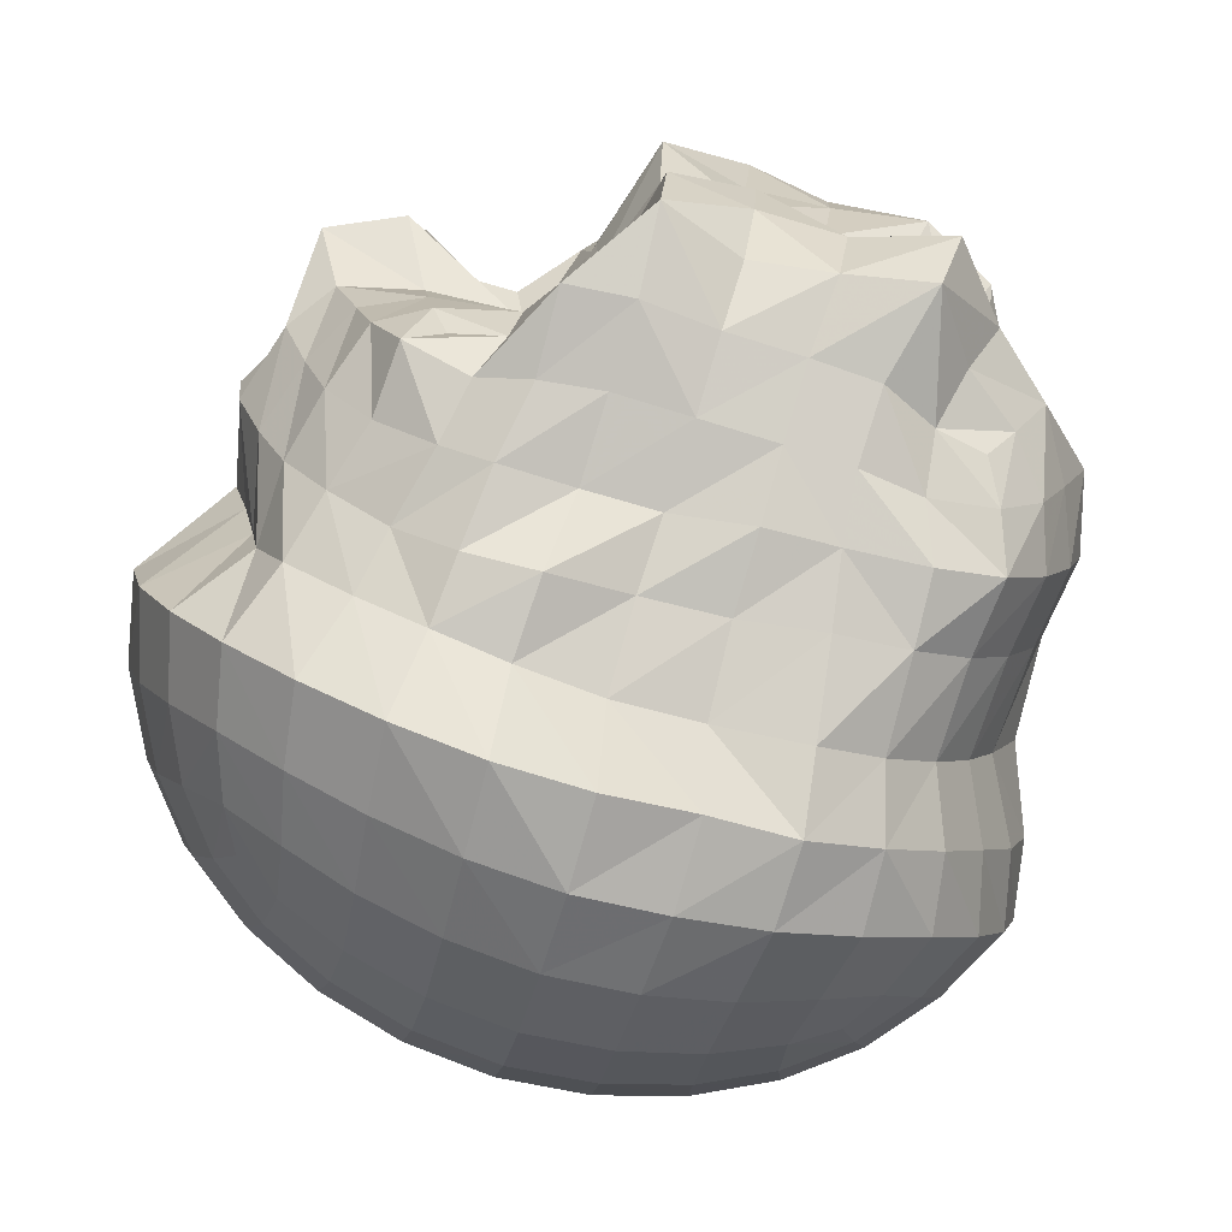
<metadata>
{"format":"obj","ext":"obj","renderer":"f3d","projection":"perspective","resolution":1024,"background":"white","views":[{"elev":-79.9,"azim":73.5,"up":"+Z"}]}
</metadata>
<code>
o Cube
v -0.4242 0 0
v -0.4169 0.08607 0
v -0.3952 0.1686 0
v -0.3591 0.2439 0
v -0.4169 0 -0.08607
v -0.3952 0 -0.1686
v -0.3591 0 -0.2439
v -0.4169 -0.08607 0
v -0.3952 -0.1686 0
v -0.3591 -0.2439 0
v -0.4169 0 0.08607
v -0.3952 0 0.1686
v -0.3591 0 0.2439
v -0.4097 0.08455 0.08455
v -0.3884 0.1656 0.08152
v -0.3528 0.2397 0.07848
v -0.3884 0.08152 0.1656
v -0.3683 0.1593 0.1593
v -0.3355 0.2297 0.1523
v -0.3528 0.07848 0.2397
v -0.3355 0.1523 0.2297
v -0.3086 0.2169 0.2169
v -0.4097 0.08455 -0.08455
v -0.3884 0.08152 -0.1656
v -0.3528 0.07848 -0.2397
v -0.3884 0.1656 -0.08152
v -0.3683 0.1593 -0.1593
v -0.3355 0.1523 -0.2297
v -0.3528 0.2397 -0.07848
v -0.3355 0.2297 -0.1523
v -0.3086 0.2169 -0.2169
v -0.4097 -0.08455 -0.08455
v -0.3884 -0.1656 -0.08152
v -0.3528 -0.2397 -0.07848
v -0.3884 -0.08152 -0.1656
v -0.3683 -0.1593 -0.1593
v -0.3355 -0.2297 -0.1523
v -0.3528 -0.07848 -0.2397
v -0.3355 -0.1523 -0.2297
v -0.3086 -0.2169 -0.2169
v -0.4097 -0.08455 0.08455
v -0.3884 -0.08152 0.1656
v -0.3528 -0.07848 0.2397
v -0.3884 -0.1656 0.08152
v -0.3683 -0.1593 0.1593
v -0.3355 -0.1523 0.2297
v -0.3528 -0.2397 0.07848
v -0.3355 -0.2297 0.1523
v -0.3086 -0.2169 0.2169
v -0.02761 -0.01099 -0.3448
v -0.0271 0.06807 -0.3325
v -0.01833 0.1511 -0.3417
v -0.01885 0.2089 -0.3087
v 0.04829 -0.01035 -0.3094
v 0.1115 -0.006879 -0.2815
v 0.1868 -0.003723 -0.2693
v -0.0214 -0.08716 -0.3483
v -0.01556 -0.1543 -0.3358
v -0.01312 -0.2163 -0.3077
v -0.08667 -0.001133 -0.4002
v -0.1683 -5.2e-05 -0.3943
v -0.2439 0 -0.3591
v -0.08396 0.08063 -0.3835
v -0.08477 0.1597 -0.3707
v -0.08164 0.2263 -0.3336
v -0.1649 0.08136 -0.3858
v -0.1593 0.1593 -0.3683
v -0.1523 0.2297 -0.3355
v -0.2397 0.07848 -0.3528
v -0.2297 0.1523 -0.3355
v -0.2169 0.2169 -0.3086
v 0.0514 0.06527 -0.3056
v 0.1237 0.06586 -0.2953
v 0.1862 0.06614 -0.2689
v 0.06286 0.1405 -0.3097
v 0.1252 0.1309 -0.2884
v 0.1847 0.1263 -0.2681
v 0.06566 0.2063 -0.2973
v 0.1301 0.2031 -0.2879
v 0.1764 0.185 -0.2557
v 0.04973 -0.08386 -0.3331
v 0.04438 -0.149 -0.3167
v 0.04172 -0.2045 -0.2832
v 0.1108 -0.07447 -0.2815
v 0.1127 -0.1419 -0.29
v 0.1112 -0.1873 -0.2725
v 0.187 -0.07321 -0.268
v 0.1801 -0.1296 -0.2689
v 0.1669 -0.1763 -0.256
v -0.08511 -0.08454 -0.4042
v -0.1656 -0.08152 -0.3884
v -0.2397 -0.07848 -0.3528
v -0.08156 -0.1655 -0.388
v -0.1593 -0.1593 -0.3683
v -0.2297 -0.1523 -0.3355
v -0.07855 -0.2393 -0.3522
v -0.1523 -0.2297 -0.3355
v -0.2169 -0.2169 -0.3086
v 0.3425 -0.001067 0.004724
v 0.3376 0.0713 0.003616
v 0.3213 0.1392 0.005095
v 0.2872 0.1972 0.005972
v 0.3543 -0.000191 0.0829
v 0.3729 0.001736 0.1636
v 0.3109 -0.000147 0.212
v 0.3406 -0.07451 0.002628
v 0.2611 -0.1036 0.002694
v 0.1909 -0.156 0.006342
v 0.3605 -0.000111 -0.0794
v 0.3469 -0.00018 -0.1476
v 0.3098 6e-06 -0.2111
v 0.3275 0.07089 -0.07501
v 0.3145 0.1365 -0.07347
v 0.299 0.206 -0.0723
v 0.3474 0.07663 -0.1529
v 0.3741 0.1616 -0.1701
v 0.3126 0.2155 -0.1457
v 0.3207 0.07375 -0.2173
v 0.3365 0.1507 -0.2295
v 0.2775 0.1951 -0.1924
v 0.3589 0.07535 0.08256
v 0.3616 0.07655 0.1575
v 0.3267 0.07168 0.2168
v 0.3723 0.1609 0.08785
v 0.3575 0.1547 0.1543
v 0.2971 0.1251 0.1903
v 0.3357 0.2281 0.07644
v 0.3158 0.2099 0.1327
v 0.2605 0.1756 0.1682
v 0.3724 -0.08025 0.08292
v 0.2721 -0.1105 0.07101
v 0.1724 -0.1466 0.06241
v 0.3188 -0.06584 0.1442
v 0.2608 -0.1125 0.1344
v 0.1788 -0.1477 0.118
v 0.286 -0.0609 0.2055
v 0.2566 -0.1203 0.1914
v 0.2052 -0.1655 0.1715
v 0.3329 -0.07117 -0.07481
v 0.3557 -0.07543 -0.1522
v 0.3364 -0.07609 -0.2297
v 0.2524 -0.09874 -0.06233
v 0.2494 -0.09626 -0.1266
v 0.2722 -0.1146 -0.1964
v 0.2023 -0.1562 -0.05331
v 0.213 -0.1538 -0.1131
v 0.2184 -0.1533 -0.1655
v -0.008428 -0.004001 0.3915
v -0.01642 0.06591 0.3551
v -0.02651 0.1345 0.3249
v -0.0309 0.2046 0.3003
v -0.08608 -1.3e-05 0.4168
v -0.1686 0 0.3952
v -0.2439 0 0.3591
v -0.004742 -0.08407 0.3923
v -0.002263 -0.164 0.3792
v -0.000805 -0.2272 0.3331
v 0.07682 -0.004697 0.3927
v 0.1388 -0.01022 0.3362
v 0.2027 -0.007818 0.3022
v 0.06303 0.06293 0.361
v 0.05031 0.1275 0.3262
v 0.04578 0.1913 0.2832
v 0.1331 0.05361 0.3293
v 0.1065 0.103 0.2767
v 0.08872 0.156 0.2244
v 0.1971 0.04809 0.2934
v 0.1689 0.09703 0.2467
v 0.1604 0.1587 0.2235
v -0.08604 0.08255 0.4023
v -0.1656 0.08152 0.3884
v -0.2397 0.07848 0.3528
v -0.08557 0.1594 0.373
v -0.1593 0.1593 0.3683
v -0.2297 0.1523 0.3355
v -0.08309 0.232 0.3424
v -0.1523 0.2297 0.3355
v -0.2169 0.2169 0.3086
v -0.08455 -0.08455 0.4097
v -0.08002 -0.1626 0.3822
v -0.07402 -0.2202 0.3233
v -0.1656 -0.08152 0.3884
v -0.1592 -0.159 0.3678
v -0.1515 -0.2277 0.3324
v -0.2397 -0.07848 0.3528
v -0.2297 -0.1523 0.3355
v -0.2169 -0.2169 0.3086
v 0.07872 -0.08238 0.3883
v 0.1357 -0.07399 0.333
v 0.1715 -0.06179 0.2815
v 0.07992 -0.164 0.382
v 0.1406 -0.1459 0.3317
v 0.1628 -0.1196 0.2829
v 0.07811 -0.2391 0.3519
v 0.1394 -0.2196 0.32
v 0.1744 -0.1919 0.2765
v -0.009418 -0.3479 0.005168
v -0.08899 -0.3984 0.001434
v -0.1686 -0.3952 0
v -0.2439 -0.3591 0
v -0.01287 -0.33 -0.06667
v -0.01926 -0.3138 -0.136
v -0.01762 -0.3035 -0.204
v 0.07928 -0.3681 0.00275
v 0.1425 -0.3312 0.007548
v 0.2237 -0.3367 0.003863
v -0.009038 -0.3458 0.08229
v -0.003337 -0.3513 0.1557
v -0.002799 -0.3195 0.2199
v -0.08804 -0.3717 0.08071
v -0.1656 -0.3884 0.08152
v -0.2397 -0.3528 0.07848
v -0.0838 -0.3467 0.1534
v -0.1593 -0.3683 0.1593
v -0.2297 -0.3355 0.1523
v -0.07686 -0.3157 0.2171
v -0.1523 -0.3355 0.2296
v -0.2169 -0.3086 0.2169
v -0.08574 -0.4046 -0.08363
v -0.08153 -0.3883 -0.1656
v -0.0785 -0.3527 -0.2396
v -0.1656 -0.3884 -0.08152
v -0.1593 -0.3683 -0.1593
v -0.1523 -0.3355 -0.2297
v -0.2397 -0.3528 -0.07848
v -0.2297 -0.3355 -0.1523
v -0.2169 -0.3086 -0.2169
v 0.07449 -0.3589 -0.0723
v 0.1425 -0.3387 -0.06476
v 0.1859 -0.3078 -0.0594
v 0.06305 -0.3312 -0.1394
v 0.1266 -0.3113 -0.1273
v 0.1799 -0.2833 -0.124
v 0.05457 -0.3017 -0.1983
v 0.1183 -0.2863 -0.1938
v 0.1783 -0.2658 -0.1873
v 0.07462 -0.3468 0.07899
v 0.06974 -0.3266 0.1485
v 0.07003 -0.3186 0.2222
v 0.1404 -0.3326 0.07609
v 0.1359 -0.328 0.1465
v 0.1329 -0.3054 0.2114
v 0.2018 -0.3201 0.07203
v 0.208 -0.316 0.1445
v 0.208 -0.2984 0.211
v -0.01789 0.338 -0.004077
v 0.07287 0.3415 -0.001695
v 0.1436 0.3489 -0.0035
v 0.2064 0.3096 -0.001815
v -0.01696 0.3425 -0.07853
v -0.02113 0.3158 -0.1445
v -0.0212 0.2891 -0.2035
v -0.09714 0.3747 -0.002596
v -0.1686 0.3952 0
v -0.2439 0.3591 0
v -0.01707 0.3382 0.07145
v -0.02147 0.3172 0.1367
v -0.02818 0.2895 0.1949
v 0.06633 0.3249 0.06901
v 0.1407 0.338 0.07241
v 0.2079 0.3054 0.07043
v 0.05778 0.3029 0.1296
v 0.1378 0.3248 0.1379
v 0.1986 0.2935 0.1234
v 0.05133 0.2834 0.1829
v 0.1301 0.2968 0.1958
v 0.1826 0.2674 0.1758
v 0.0732 0.3379 -0.07382
v 0.07206 0.3221 -0.141
v 0.06786 0.2937 -0.2016
v 0.1458 0.3472 -0.07719
v 0.1433 0.3296 -0.1451
v 0.1383 0.3022 -0.2065
v 0.2175 0.3281 -0.07657
v 0.2048 0.3055 -0.141
v 0.1928 0.2837 -0.1953
v -0.09392 0.3751 -0.0825
v -0.1656 0.3884 -0.08152
v -0.2397 0.3528 -0.07848
v -0.09113 0.3531 -0.1556
v -0.1593 0.3683 -0.1593
v -0.2297 0.3355 -0.1523
v -0.08517 0.3191 -0.2203
v -0.1523 0.3355 -0.2297
v -0.2169 0.3086 -0.2169
v -0.09008 0.3871 0.0809
v -0.08749 0.3684 0.1582
v -0.08549 0.3353 0.228
v -0.1656 0.3884 0.08152
v -0.1593 0.3683 0.1593
v -0.1523 0.3355 0.2297
v -0.2397 0.3528 0.07848
v -0.2297 0.3355 0.1523
v -0.2169 0.3086 0.2169
v -0.2697 -0.2097 0.2697
v -0.2895 -0.1486 0.2895
v -0.3032 -0.07696 0.3032
v -0.3086 0 0.3086
v -0.3032 0.07696 0.3032
v -0.2895 0.1486 0.2895
v -0.2697 0.2097 0.2697
v -0.2697 0.2697 0.2097
v -0.2895 0.2895 0.1486
v -0.3032 0.3032 0.07696
v -0.3086 0.3086 0
v -0.3032 0.3032 -0.07696
v -0.2895 0.2895 -0.1486
v -0.2697 0.2697 -0.2097
v -0.2697 0.2097 -0.2697
v -0.2895 0.1486 -0.2895
v -0.3032 0.07696 -0.3032
v -0.3086 0 -0.3086
v -0.3032 -0.07696 -0.3032
v -0.2895 -0.1486 -0.2895
v -0.2697 -0.2097 -0.2697
v -0.2697 -0.2697 -0.2097
v -0.2895 -0.2895 -0.1486
v -0.3032 -0.3032 -0.07696
v -0.3086 -0.3086 0
v -0.3032 -0.3032 0.07696
v -0.2895 -0.2895 0.1486
v -0.2697 -0.2697 0.2097
v -0.2097 0.2697 -0.2697
v -0.1486 0.2894 -0.2894
v -0.08137 0.2795 -0.283
v -0.01947 0.2546 -0.2616
v 0.06638 0.2567 -0.2566
v 0.1353 0.2635 -0.2615
v 0.183 0.2459 -0.2393
v 0.2274 0.1798 -0.2266
v 0.2507 0.129 -0.2451
v 0.2535 0.06751 -0.2452
v 0.2547 -0.002882 -0.2484
v 0.2605 -0.07132 -0.258
v 0.2555 -0.1319 -0.2611
v 0.2008 -0.1591 -0.2127
v 0.1774 -0.2382 -0.2366
v 0.1112 -0.2422 -0.2402
v 0.05016 -0.2603 -0.2508
v -0.009795 -0.2766 -0.2722
v -0.077 -0.303 -0.3029
v -0.1486 -0.2895 -0.2895
v -0.2097 -0.2697 -0.2697
v 0.2395 0.247 -0.1854
v 0.2645 0.2707 -0.1392
v 0.2619 0.2691 -0.07444
v 0.2419 0.2475 0.003485
v 0.2641 0.2667 0.07491
v 0.2673 0.2674 0.1321
v 0.2269 0.2267 0.1617
v 0.2171 0.1617 0.2058
v 0.2458 0.1175 0.2383
v 0.2541 0.05595 0.2486
v 0.268 -0.01169 0.2655
v 0.2715 -0.07247 0.2757
v 0.2122 -0.1152 0.2417
v 0.1709 -0.162 0.2149
v 0.2042 -0.2304 0.1789
v 0.2378 -0.256 0.1334
v 0.2424 -0.2642 0.07181
v 0.2542 -0.2695 0.003179
v 0.2027 -0.2373 -0.05343
v 0.2039 -0.2301 -0.1155
v 0.2016 -0.2225 -0.1696
v 0.1591 0.211 0.2006
v 0.09355 0.2223 0.1975
v 0.0453 0.2449 0.2334
v -0.03036 0.2535 0.2511
v -0.08448 0.2894 0.2888
v -0.1486 0.2895 0.2895
v -0.2097 0.2697 0.2697
v -0.2097 -0.2697 0.2697
v -0.1482 -0.2881 0.2881
v -0.07287 -0.2786 0.2785
v -0.000554 -0.2794 0.2803
v 0.07407 -0.2945 0.295
v 0.126 -0.2659 0.2645
v 0.1936 -0.2569 0.2565
v -0.2505 -0.2505 0.2505
v -0.2505 -0.2505 -0.2505
v 0.1882 -0.2056 -0.2026
v 0.1705 -0.2083 0.2071
v -0.2505 0.2505 0.2505
v -0.2505 0.2505 -0.2505
v 0.2189 0.2261 -0.2189
v 0.1989 0.1981 0.1876
f 11 14 2
f 14 15 3
f 15 16 4
f 16 304 305
f 12 17 14
f 17 18 15
f 18 19 16
f 19 303 304
f 13 20 17
f 20 21 18
f 21 22 19
f 22 302 303
f 298 299 20
f 299 300 21
f 300 301 22
f 301 383 302
f 2 23 5
f 23 24 6
f 24 25 7
f 25 311 312
f 3 26 23
f 26 27 24
f 27 28 25
f 28 310 311
f 4 29 26
f 29 30 27
f 30 31 28
f 31 309 310
f 305 306 29
f 306 307 30
f 307 308 31
f 308 384 309
f 5 32 8
f 32 33 9
f 33 34 10
f 34 318 319
f 6 35 32
f 35 36 33
f 36 37 34
f 37 317 318
f 7 38 35
f 38 39 36
f 39 40 37
f 40 316 317
f 312 313 38
f 313 314 39
f 314 315 40
f 315 380 316
f 8 41 11
f 41 42 12
f 42 43 13
f 43 297 298
f 9 44 41
f 44 45 42
f 45 46 43
f 46 296 297
f 10 47 44
f 47 48 45
f 48 49 46
f 49 295 296
f 319 320 47
f 320 321 48
f 321 322 49
f 322 379 295
f 50 60 63
f 51 63 64
f 64 65 53
f 65 325 326
f 61 66 63
f 66 67 64
f 67 68 65
f 65 68 324
f 62 69 66
f 69 70 67
f 70 71 68
f 71 323 324
f 312 311 69
f 311 310 70
f 310 309 71
f 309 384 323
f 50 51 72
f 54 72 73
f 55 73 74
f 56 74 332
f 51 52 75
f 72 75 76
f 76 77 74
f 77 331 332
f 52 53 78
f 78 79 76
f 79 80 77
f 80 330 331
f 53 326 327
f 78 327 328
f 328 329 80
f 329 385 330
f 54 81 57
f 81 82 58
f 58 82 83
f 59 83 339
f 55 84 81
f 84 85 82
f 85 86 83
f 86 338 339
f 56 87 84
f 87 88 85
f 88 89 86
f 86 89 337
f 56 333 334
f 334 335 88
f 335 336 89
f 336 381 337
f 57 90 60
f 90 91 61
f 91 92 62
f 92 313 312
f 58 93 90
f 93 94 91
f 94 95 92
f 95 314 313
f 59 96 93
f 96 97 94
f 97 98 95
f 98 315 314
f 340 341 96
f 341 342 97
f 342 343 98
f 343 380 315
f 109 112 100
f 112 113 101
f 101 113 114
f 102 114 346
f 109 110 115
f 112 115 116
f 116 117 114
f 117 345 346
f 110 111 118
f 118 119 116
f 119 120 117
f 120 344 345
f 333 332 118
f 332 331 119
f 119 331 330
f 330 385 344
f 99 100 121
f 121 122 104
f 122 123 105
f 123 353 354
f 100 101 124
f 124 125 122
f 125 126 123
f 126 352 353
f 102 127 124
f 127 128 125
f 128 129 126
f 129 351 352
f 347 348 127
f 127 348 349
f 349 350 129
f 350 386 351
f 99 103 130
f 130 131 107
f 107 131 132
f 132 360 361
f 104 133 130
f 130 133 134
f 134 135 132
f 132 135 359
f 104 105 136
f 133 136 137
f 137 138 135
f 135 138 358
f 105 354 355
f 136 355 356
f 137 356 357
f 357 382 358
f 106 139 109
f 109 139 140
f 110 140 141
f 141 334 333
f 106 107 142
f 142 143 140
f 143 144 141
f 141 144 335
f 108 145 142
f 145 146 143
f 146 147 144
f 147 336 335
f 361 362 145
f 362 363 146
f 363 364 147
f 364 381 336
f 158 161 149
f 161 162 150
f 162 163 151
f 151 163 367
f 159 164 161
f 164 165 162
f 162 165 166
f 163 166 366
f 160 167 164
f 167 168 165
f 168 169 166
f 169 365 366
f 160 354 353
f 167 353 352
f 352 351 169
f 351 386 365
f 148 149 170
f 152 170 171
f 171 172 154
f 172 299 298
f 149 150 173
f 173 174 171
f 174 175 172
f 175 300 299
f 150 151 176
f 176 177 174
f 177 178 175
f 178 301 300
f 368 369 176
f 176 369 370
f 370 371 178
f 371 383 301
f 152 179 155
f 179 180 156
f 180 181 157
f 157 181 374
f 153 182 179
f 182 183 180
f 183 184 181
f 184 373 374
f 154 185 182
f 185 186 183
f 186 187 184
f 187 372 373
f 298 297 185
f 297 296 186
f 296 295 187
f 295 379 372
f 148 155 188
f 158 188 189
f 189 190 160
f 190 355 354
f 155 156 191
f 191 192 189
f 192 193 190
f 193 356 355
f 157 194 191
f 194 195 192
f 195 196 193
f 196 357 356
f 375 376 194
f 194 376 377
f 195 377 378
f 378 382 357
f 207 210 198
f 210 211 199
f 211 212 200
f 212 320 319
f 208 213 210
f 213 214 211
f 214 215 212
f 215 321 320
f 209 216 213
f 216 217 214
f 217 218 215
f 218 322 321
f 375 374 216
f 374 373 217
f 373 372 218
f 372 379 322
f 197 198 219
f 201 219 220
f 202 220 221
f 203 221 341
f 199 222 219
f 222 223 220
f 223 224 221
f 224 342 341
f 200 225 222
f 225 226 223
f 226 227 224
f 227 343 342
f 319 318 225
f 318 317 226
f 317 316 227
f 316 380 343
f 201 228 204
f 228 229 205
f 229 230 206
f 206 230 362
f 202 231 228
f 231 232 229
f 232 233 230
f 230 233 363
f 203 234 231
f 234 235 232
f 235 236 233
f 236 364 363
f 340 339 234
f 339 338 235
f 338 337 236
f 337 381 364
f 204 237 207
f 237 238 208
f 208 238 239
f 209 239 376
f 204 205 240
f 240 241 238
f 241 242 239
f 242 377 376
f 206 243 240
f 243 244 241
f 241 244 245
f 245 378 377
f 206 361 360
f 243 360 359
f 359 358 245
f 245 358 382
f 256 259 247
f 259 260 248
f 248 260 261
f 249 261 348
f 257 262 259
f 262 263 260
f 263 264 261
f 261 264 349
f 258 265 262
f 265 266 263
f 266 267 264
f 267 350 349
f 368 367 265
f 367 366 266
f 366 365 267
f 365 386 350
f 247 268 250
f 268 269 251
f 269 270 252
f 270 327 326
f 247 248 271
f 271 272 269
f 272 273 270
f 273 328 327
f 248 249 274
f 274 275 272
f 275 276 273
f 276 329 328
f 347 346 274
f 274 346 345
f 345 344 276
f 344 385 329
f 246 250 277
f 277 278 254
f 278 279 255
f 279 306 305
f 251 280 277
f 280 281 278
f 281 282 279
f 282 307 306
f 252 283 280
f 283 284 281
f 284 285 282
f 285 308 307
f 326 325 283
f 325 324 284
f 324 323 285
f 323 384 308
f 246 253 286
f 256 286 287
f 257 287 288
f 258 288 369
f 254 289 286
f 289 290 287
f 290 291 288
f 291 370 369
f 255 292 289
f 292 293 290
f 293 294 291
f 294 371 370
f 305 304 292
f 304 303 293
f 303 302 294
f 302 383 371
f 1 11 2
f 2 14 3
f 3 15 4
f 4 16 305
f 11 12 14
f 14 17 15
f 15 18 16
f 16 19 304
f 12 13 17
f 17 20 18
f 18 21 19
f 19 22 303
f 13 298 20
f 20 299 21
f 21 300 22
f 22 301 302
f 1 2 5
f 5 23 6
f 6 24 7
f 7 25 312
f 2 3 23
f 23 26 24
f 24 27 25
f 25 28 311
f 3 4 26
f 26 29 27
f 27 30 28
f 28 31 310
f 4 305 29
f 29 306 30
f 30 307 31
f 31 308 309
f 1 5 8
f 8 32 9
f 9 33 10
f 10 34 319
f 5 6 32
f 32 35 33
f 33 36 34
f 34 37 318
f 6 7 35
f 35 38 36
f 36 39 37
f 37 40 317
f 7 312 38
f 38 313 39
f 39 314 40
f 40 315 316
f 1 8 11
f 11 41 12
f 12 42 13
f 13 43 298
f 8 9 41
f 41 44 42
f 42 45 43
f 43 46 297
f 9 10 44
f 44 47 45
f 45 48 46
f 46 49 296
f 10 319 47
f 47 320 48
f 48 321 49
f 49 322 295
f 51 50 63
f 52 51 64
f 52 64 53
f 53 65 326
f 60 61 63
f 63 66 64
f 64 67 65
f 325 65 324
f 61 62 66
f 66 69 67
f 67 70 68
f 68 71 324
f 62 312 69
f 69 311 70
f 70 310 71
f 71 309 323
f 54 50 72
f 55 54 73
f 56 55 74
f 333 56 332
f 72 51 75
f 73 72 76
f 73 76 74
f 74 77 332
f 75 52 78
f 75 78 76
f 76 79 77
f 77 80 331
f 78 53 327
f 79 78 328
f 79 328 80
f 80 329 330
f 50 54 57
f 57 81 58
f 59 58 83
f 340 59 339
f 54 55 81
f 81 84 82
f 82 85 83
f 83 86 339
f 55 56 84
f 84 87 85
f 85 88 86
f 338 86 337
f 87 56 334
f 87 334 88
f 88 335 89
f 89 336 337
f 50 57 60
f 60 90 61
f 61 91 62
f 62 92 312
f 57 58 90
f 90 93 91
f 91 94 92
f 92 95 313
f 58 59 93
f 93 96 94
f 94 97 95
f 95 98 314
f 59 340 96
f 96 341 97
f 97 342 98
f 98 343 315
f 99 109 100
f 100 112 101
f 102 101 114
f 347 102 346
f 112 109 115
f 113 112 116
f 113 116 114
f 114 117 346
f 115 110 118
f 115 118 116
f 116 119 117
f 117 120 345
f 111 333 118
f 118 332 119
f 120 119 330
f 120 330 344
f 103 99 121
f 103 121 104
f 104 122 105
f 105 123 354
f 121 100 124
f 121 124 122
f 122 125 123
f 123 126 353
f 101 102 124
f 124 127 125
f 125 128 126
f 126 129 352
f 102 347 127
f 128 127 349
f 128 349 129
f 129 350 351
f 106 99 130
f 106 130 107
f 108 107 132
f 108 132 361
f 103 104 130
f 131 130 134
f 131 134 132
f 360 132 359
f 133 104 136
f 134 133 137
f 134 137 135
f 359 135 358
f 136 105 355
f 137 136 356
f 138 137 357
f 138 357 358
f 99 106 109
f 110 109 140
f 111 110 141
f 111 141 333
f 139 106 142
f 139 142 140
f 140 143 141
f 334 141 335
f 107 108 142
f 142 145 143
f 143 146 144
f 144 147 335
f 108 361 145
f 145 362 146
f 146 363 147
f 147 364 336
f 148 158 149
f 149 161 150
f 150 162 151
f 368 151 367
f 158 159 161
f 161 164 162
f 163 162 166
f 367 163 366
f 159 160 164
f 164 167 165
f 165 168 166
f 166 169 366
f 167 160 353
f 168 167 352
f 168 352 169
f 169 351 365
f 152 148 170
f 153 152 171
f 153 171 154
f 154 172 298
f 170 149 173
f 170 173 171
f 171 174 172
f 172 175 299
f 173 150 176
f 173 176 174
f 174 177 175
f 175 178 300
f 151 368 176
f 177 176 370
f 177 370 178
f 178 371 301
f 148 152 155
f 155 179 156
f 156 180 157
f 375 157 374
f 152 153 179
f 179 182 180
f 180 183 181
f 181 184 374
f 153 154 182
f 182 185 183
f 183 186 184
f 184 187 373
f 154 298 185
f 185 297 186
f 186 296 187
f 187 295 372
f 158 148 188
f 159 158 189
f 159 189 160
f 160 190 354
f 188 155 191
f 188 191 189
f 189 192 190
f 190 193 355
f 156 157 191
f 191 194 192
f 192 195 193
f 193 196 356
f 157 375 194
f 195 194 377
f 196 195 378
f 196 378 357
f 197 207 198
f 198 210 199
f 199 211 200
f 200 212 319
f 207 208 210
f 210 213 211
f 211 214 212
f 212 215 320
f 208 209 213
f 213 216 214
f 214 217 215
f 215 218 321
f 209 375 216
f 216 374 217
f 217 373 218
f 218 372 322
f 201 197 219
f 202 201 220
f 203 202 221
f 340 203 341
f 198 199 219
f 219 222 220
f 220 223 221
f 221 224 341
f 199 200 222
f 222 225 223
f 223 226 224
f 224 227 342
f 200 319 225
f 225 318 226
f 226 317 227
f 227 316 343
f 197 201 204
f 204 228 205
f 205 229 206
f 361 206 362
f 201 202 228
f 228 231 229
f 229 232 230
f 362 230 363
f 202 203 231
f 231 234 232
f 232 235 233
f 233 236 363
f 203 340 234
f 234 339 235
f 235 338 236
f 236 337 364
f 197 204 207
f 207 237 208
f 209 208 239
f 375 209 376
f 237 204 240
f 237 240 238
f 238 241 239
f 239 242 376
f 205 206 240
f 240 243 241
f 242 241 245
f 242 245 377
f 243 206 360
f 244 243 359
f 244 359 245
f 378 245 382
f 246 256 247
f 247 259 248
f 249 248 261
f 347 249 348
f 256 257 259
f 259 262 260
f 260 263 261
f 348 261 349
f 257 258 262
f 262 265 263
f 263 266 264
f 264 267 349
f 258 368 265
f 265 367 266
f 266 366 267
f 267 365 350
f 246 247 250
f 250 268 251
f 251 269 252
f 252 270 326
f 268 247 271
f 268 271 269
f 269 272 270
f 270 273 327
f 271 248 274
f 271 274 272
f 272 275 273
f 273 276 328
f 249 347 274
f 275 274 345
f 275 345 276
f 276 344 329
f 253 246 277
f 253 277 254
f 254 278 255
f 255 279 305
f 250 251 277
f 277 280 278
f 278 281 279
f 279 282 306
f 251 252 280
f 280 283 281
f 281 284 282
f 282 285 307
f 252 326 283
f 283 325 284
f 284 324 285
f 285 323 308
f 256 246 286
f 257 256 287
f 258 257 288
f 368 258 369
f 253 254 286
f 286 289 287
f 287 290 288
f 288 291 369
f 254 255 289
f 289 292 290
f 290 293 291
f 291 294 370
f 255 305 292
f 292 304 293
f 293 303 294
f 294 302 371

</code>
